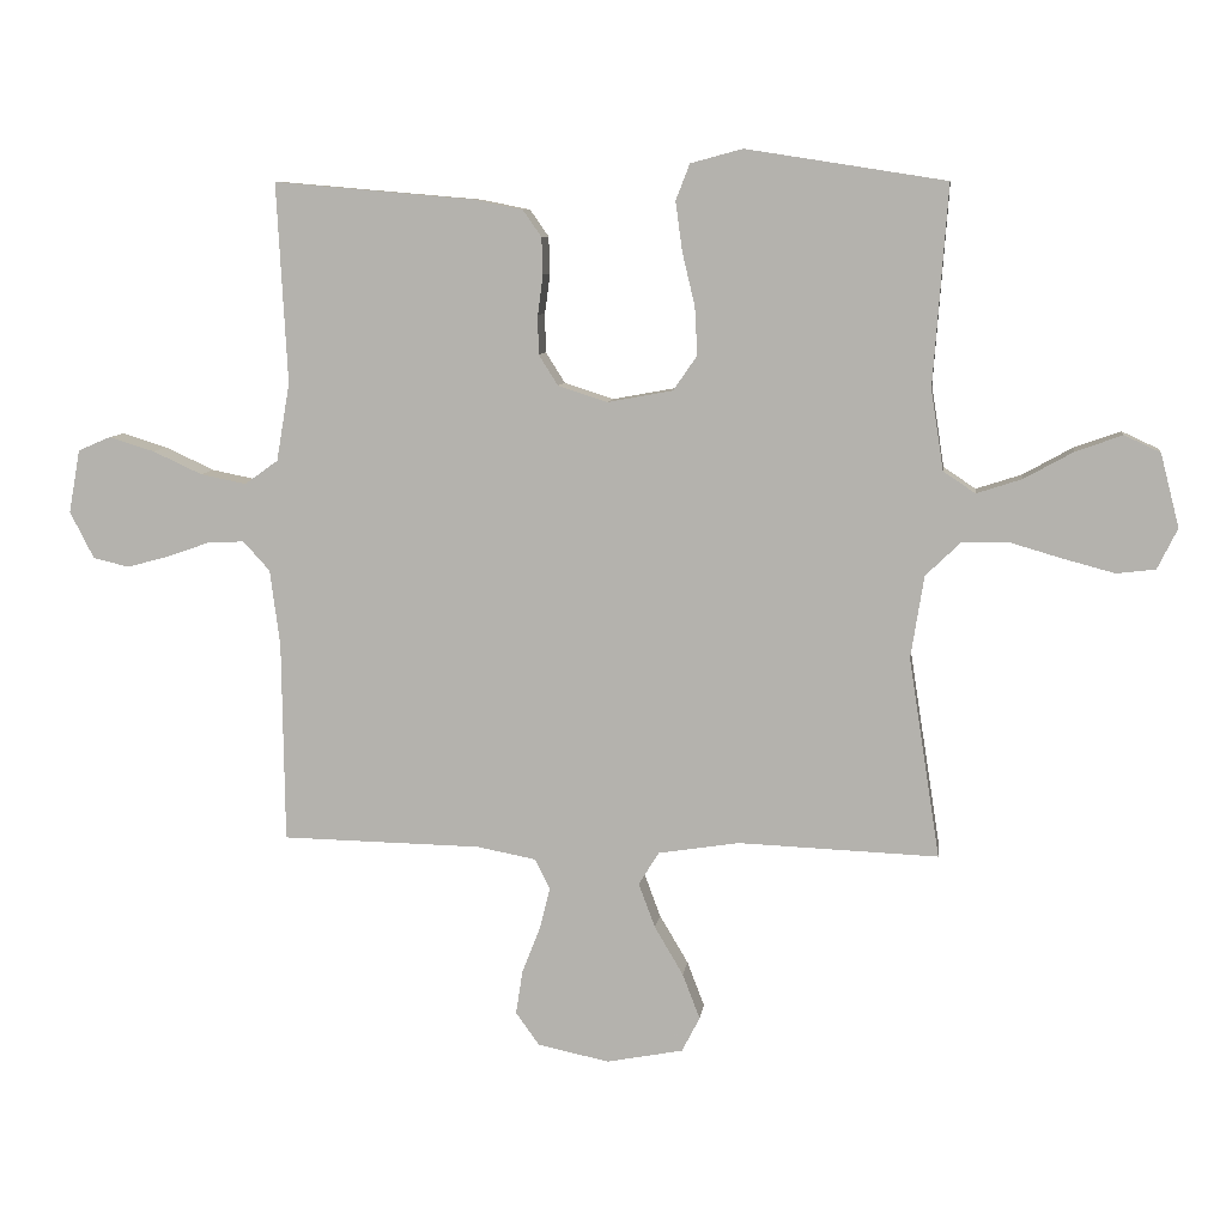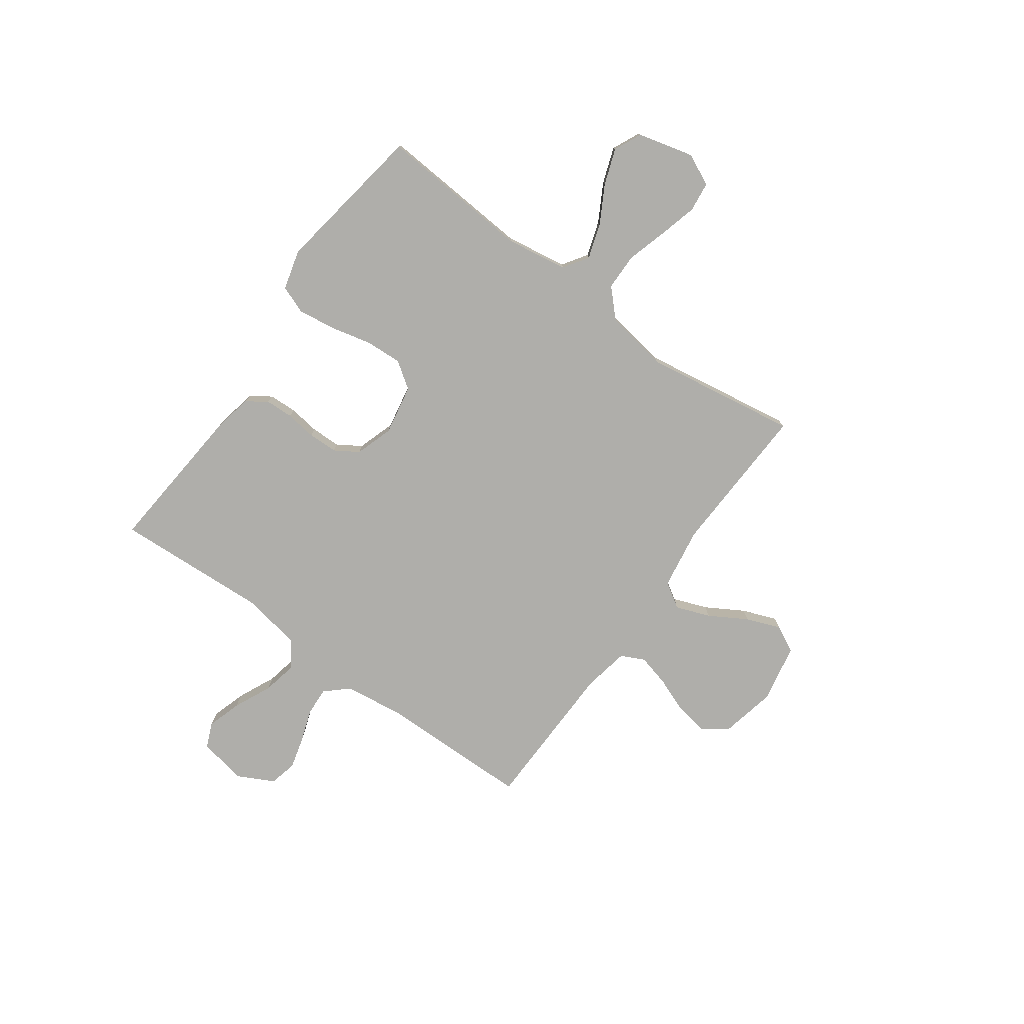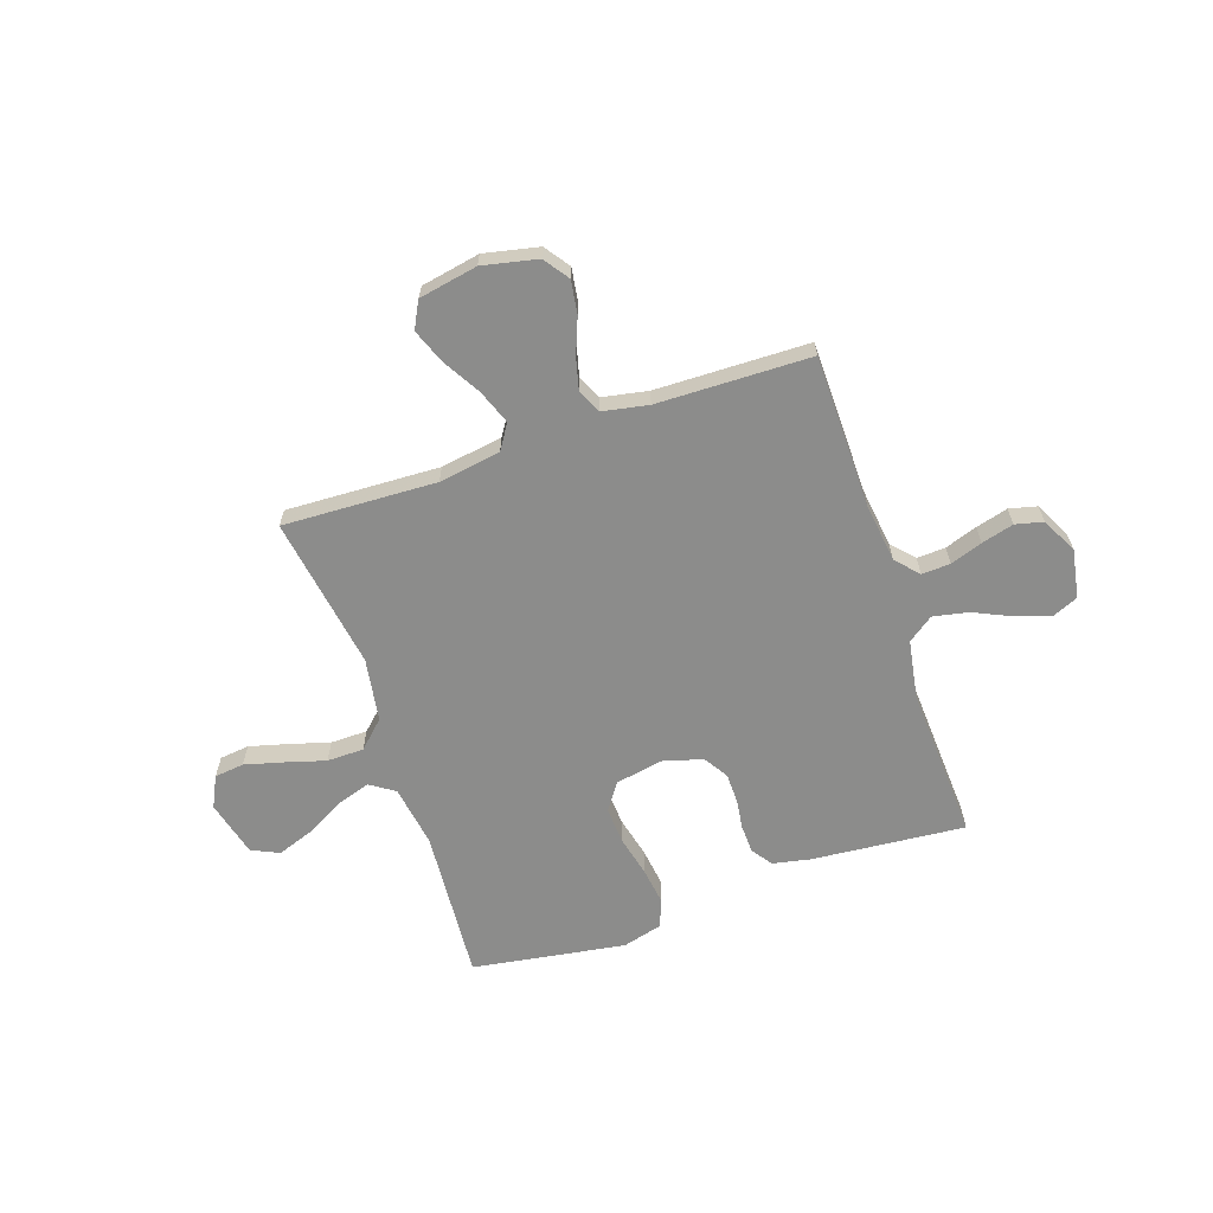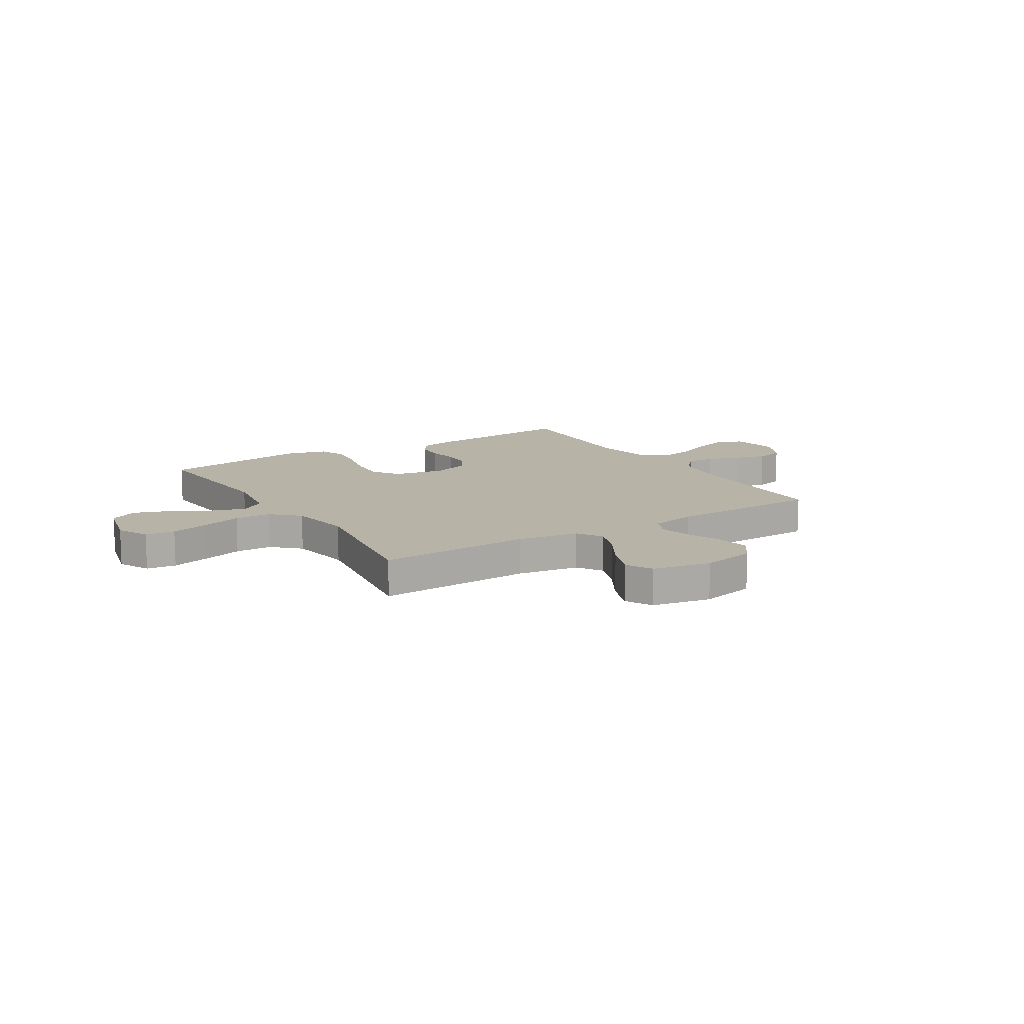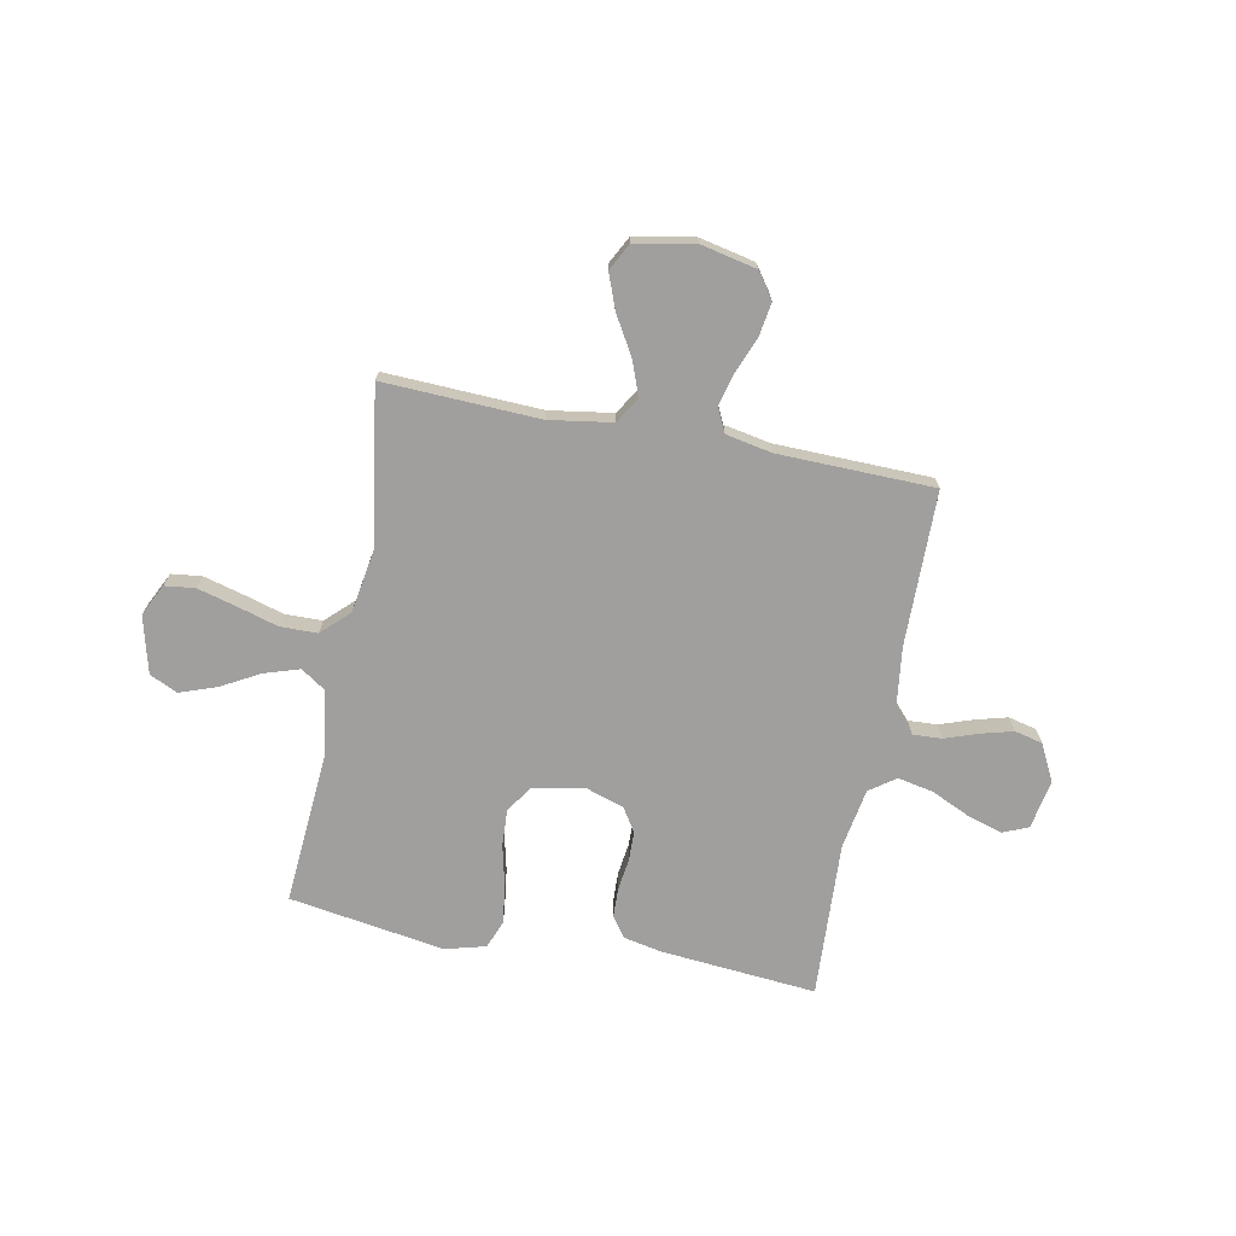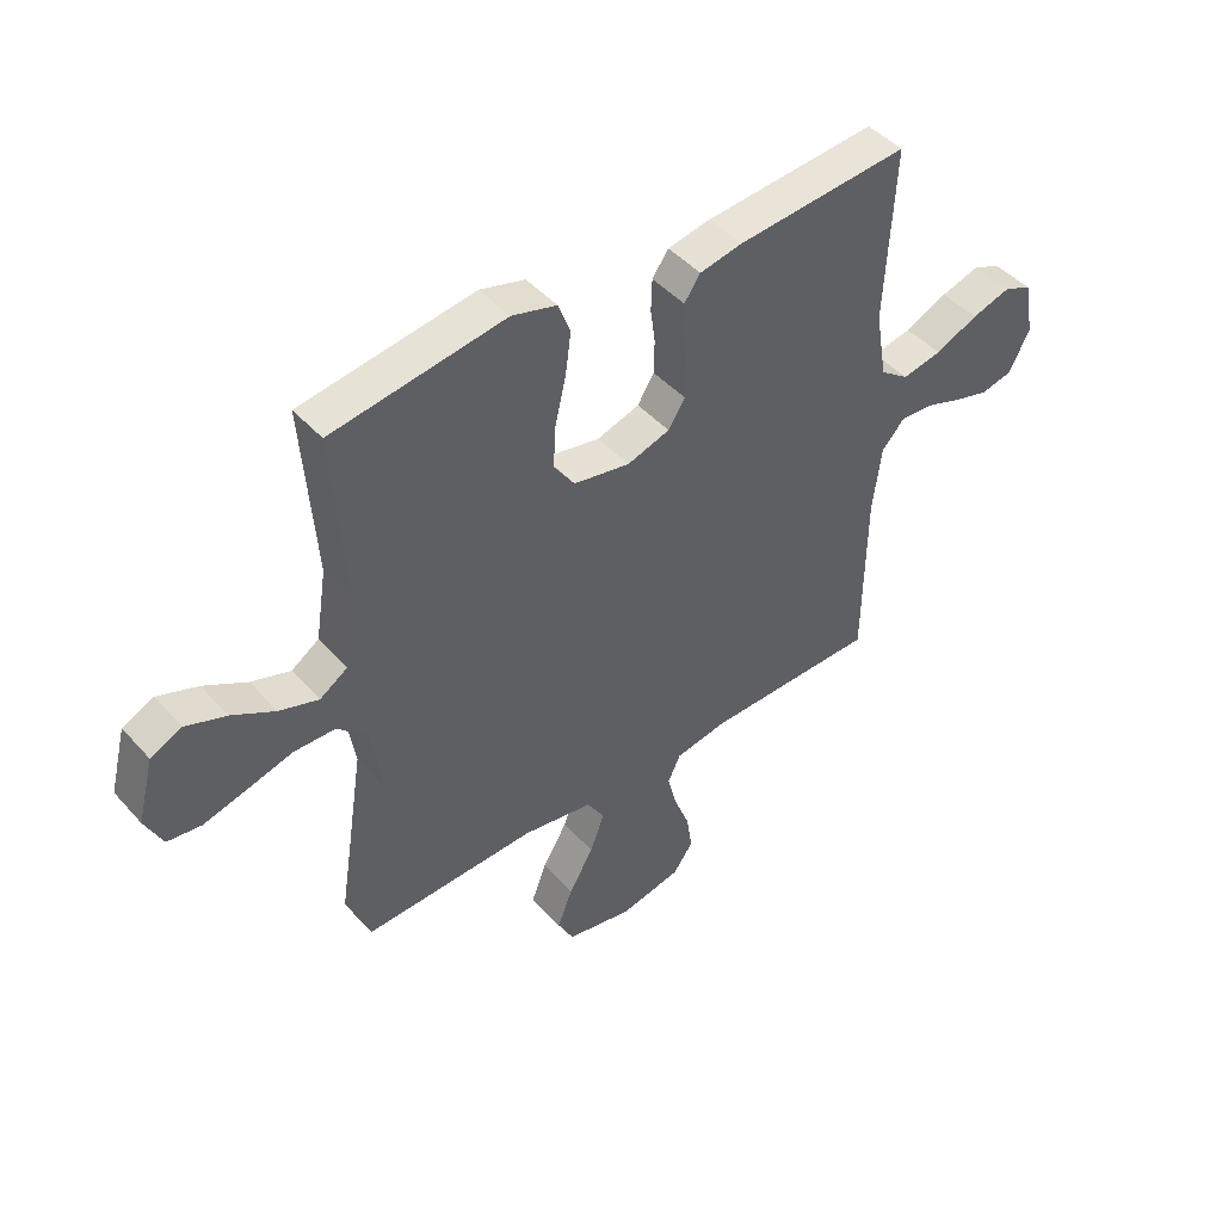
<metadata>
{"format":"obj","ext":"obj","renderer":"f3d","projection":"perspective","resolution":1024,"background":"white","views":[{"elev":8.3,"azim":7.4,"up":"+Z"},{"elev":-77.6,"azim":54.2,"up":"+Y"},{"elev":-64.1,"azim":-161.3,"up":"+Y"},{"elev":12.8,"azim":148.0,"up":"+Y"},{"elev":-71.3,"azim":168.9,"up":"+Y"},{"elev":44.9,"azim":141.3,"up":"+Z"}]}
</metadata>
<code>
v 0.5 0.07 0.5
v 0.478 0.07 0.2
v 0.497 0.07 0.079
v 0.545 0.07 0.047
v 0.613 0.07 0.069
v 0.687 0.07 0.11
v 0.757 0.07 0.135
v 0.811 0.07 0.11
v 0.839 0.07 0
v 0.809 0.07 -0.061
v 0.751 0.07 -0.068
v 0.676 0.07 -0.048
v 0.597 0.07 -0.025
v 0.525 0.07 -0.026
v 0.473 0.07 -0.076
v 0.453 0.07 -0.2
v 0.5 0.07 -0.5
v 0.2 0.07 -0.488
v 0.079 0.07 -0.507
v 0.048 0.07 -0.556
v 0.073 0.07 -0.623
v 0.116 0.07 -0.696
v 0.142 0.07 -0.764
v 0.115 0.07 -0.816
v 0 0.07 -0.838
v -0.107 0.07 -0.815
v -0.142 0.07 -0.766
v -0.132 0.07 -0.701
v -0.105 0.07 -0.632
v -0.089 0.07 -0.569
v -0.111 0.07 -0.523
v -0.2 0.07 -0.506
v -0.5 0.07 -0.5
v -0.504 0.07 -0.2
v -0.519 0.07 -0.085
v -0.559 0.07 -0.041
v -0.615 0.07 -0.044
v -0.678 0.07 -0.066
v -0.741 0.07 -0.083
v -0.795 0.07 -0.07
v -0.831 0.07 0
v -0.814 0.07 0.095
v -0.765 0.07 0.116
v -0.697 0.07 0.095
v -0.623 0.07 0.061
v -0.554 0.07 0.047
v -0.504 0.07 0.083
v -0.484 0.07 0.2
v -0.5 0.07 0.5
v -0.2 0.07 0.474
v -0.126 0.07 0.459
v -0.098 0.07 0.419
v -0.096 0.07 0.364
v -0.104 0.07 0.304
v -0.103 0.07 0.246
v -0.074 0.07 0.2
v 0 0.07 0.176
v 0.098 0.07 0.194
v 0.134 0.07 0.246
v 0.13 0.07 0.318
v 0.111 0.07 0.398
v 0.101 0.07 0.472
v 0.122 0.07 0.526
v 0.2 0.07 0.547
v 0.5 0 0.5
v 0.478 0 0.2
v 0.497 0 0.079
v 0.545 0 0.047
v 0.613 0 0.069
v 0.687 0 0.11
v 0.757 0 0.135
v 0.811 0 0.11
v 0.839 0 0
v 0.809 0 -0.061
v 0.751 0 -0.068
v 0.676 0 -0.048
v 0.597 0 -0.025
v 0.525 0 -0.026
v 0.473 0 -0.076
v 0.453 0 -0.2
v 0.5 0 -0.5
v 0.2 0 -0.488
v 0.079 0 -0.507
v 0.048 0 -0.556
v 0.073 0 -0.623
v 0.116 0 -0.696
v 0.142 0 -0.764
v 0.115 0 -0.816
v 0 0 -0.838
v -0.107 0 -0.815
v -0.142 0 -0.766
v -0.132 0 -0.701
v -0.105 0 -0.632
v -0.089 0 -0.569
v -0.111 0 -0.523
v -0.2 0 -0.506
v -0.5 0 -0.5
v -0.504 0 -0.2
v -0.519 0 -0.085
v -0.559 0 -0.041
v -0.615 0 -0.044
v -0.678 0 -0.066
v -0.741 0 -0.083
v -0.795 0 -0.07
v -0.831 0 0
v -0.814 0 0.095
v -0.765 0 0.116
v -0.697 0 0.095
v -0.623 0 0.061
v -0.554 0 0.047
v -0.504 0 0.083
v -0.484 0 0.2
v -0.5 0 0.5
v -0.2 0 0.474
v -0.126 0 0.459
v -0.098 0 0.419
v -0.096 0 0.364
v -0.104 0 0.304
v -0.103 0 0.246
v -0.074 0 0.2
v 0 0 0.176
v 0.098 0 0.194
v 0.134 0 0.246
v 0.13 0 0.318
v 0.111 0 0.398
v 0.101 0 0.472
v 0.122 0 0.526
v 0.2 0 0.547
f 64 1 2
f 63 64 2
f 62 63 2
f 61 62 2
f 60 61 2
f 59 60 2 3
f 58 59 3 4
f 57 58 4
f 52 53 54
f 51 52 54
f 50 51 54
f 49 50 54
f 48 49 54
f 47 48 54 55
f 46 47 55 56
f 43 44 45
f 42 43 45
f 41 42 45
f 40 41 45
f 39 40 45
f 38 39 45
f 37 38 45
f 36 37 45 46
f 46 56 57
f 36 46 57
f 35 36 57
f 32 33 34
f 35 57 4
f 34 35 4
f 32 34 4
f 31 32 4
f 27 28 29
f 26 27 29
f 25 26 29
f 24 25 29
f 23 24 29
f 22 23 29
f 21 22 29
f 20 21 29 30
f 16 17 18
f 15 16 18 19
f 11 12 13
f 10 11 13
f 9 10 13
f 8 9 13
f 7 8 13
f 6 7 13
f 5 6 13
f 5 13 14
f 4 5 14 15
f 19 20 30 31
f 4 15 19 31
f 66 65 128
f 66 128 127
f 66 127 126
f 66 126 125
f 66 125 124
f 67 66 124 123
f 68 67 123 122
f 68 122 121
f 118 117 116
f 118 116 115
f 118 115 114
f 118 114 113
f 118 113 112
f 119 118 112 111
f 120 119 111 110
f 109 108 107
f 109 107 106
f 109 106 105
f 109 105 104
f 109 104 103
f 109 103 102
f 109 102 101
f 110 109 101 100
f 121 120 110
f 121 110 100
f 121 100 99
f 98 97 96
f 68 121 99
f 68 99 98
f 68 98 96
f 68 96 95
f 93 92 91
f 93 91 90
f 93 90 89
f 93 89 88
f 93 88 87
f 93 87 86
f 93 86 85
f 94 93 85 84
f 82 81 80
f 83 82 80 79
f 77 76 75
f 77 75 74
f 77 74 73
f 77 73 72
f 77 72 71
f 77 71 70
f 77 70 69
f 78 77 69
f 79 78 69 68
f 95 94 84 83
f 95 83 79 68
f 1 65 66 2
f 2 66 67 3
f 3 67 68 4
f 4 68 69 5
f 5 69 70 6
f 6 70 71 7
f 7 71 72 8
f 8 72 73 9
f 9 73 74 10
f 10 74 75 11
f 11 75 76 12
f 12 76 77 13
f 13 77 78 14
f 14 78 79 15
f 15 79 80 16
f 16 80 81 17
f 17 81 82 18
f 18 82 83 19
f 19 83 84 20
f 20 84 85 21
f 21 85 86 22
f 22 86 87 23
f 23 87 88 24
f 24 88 89 25
f 25 89 90 26
f 26 90 91 27
f 27 91 92 28
f 28 92 93 29
f 29 93 94 30
f 30 94 95 31
f 31 95 96 32
f 32 96 97 33
f 33 97 98 34
f 34 98 99 35
f 35 99 100 36
f 36 100 101 37
f 37 101 102 38
f 38 102 103 39
f 39 103 104 40
f 40 104 105 41
f 41 105 106 42
f 42 106 107 43
f 43 107 108 44
f 44 108 109 45
f 45 109 110 46
f 46 110 111 47
f 47 111 112 48
f 48 112 113 49
f 49 113 114 50
f 50 114 115 51
f 51 115 116 52
f 52 116 117 53
f 53 117 118 54
f 54 118 119 55
f 55 119 120 56
f 56 120 121 57
f 57 121 122 58
f 58 122 123 59
f 59 123 124 60
f 60 124 125 61
f 61 125 126 62
f 62 126 127 63
f 63 127 128 64
f 64 128 65 1

</code>
